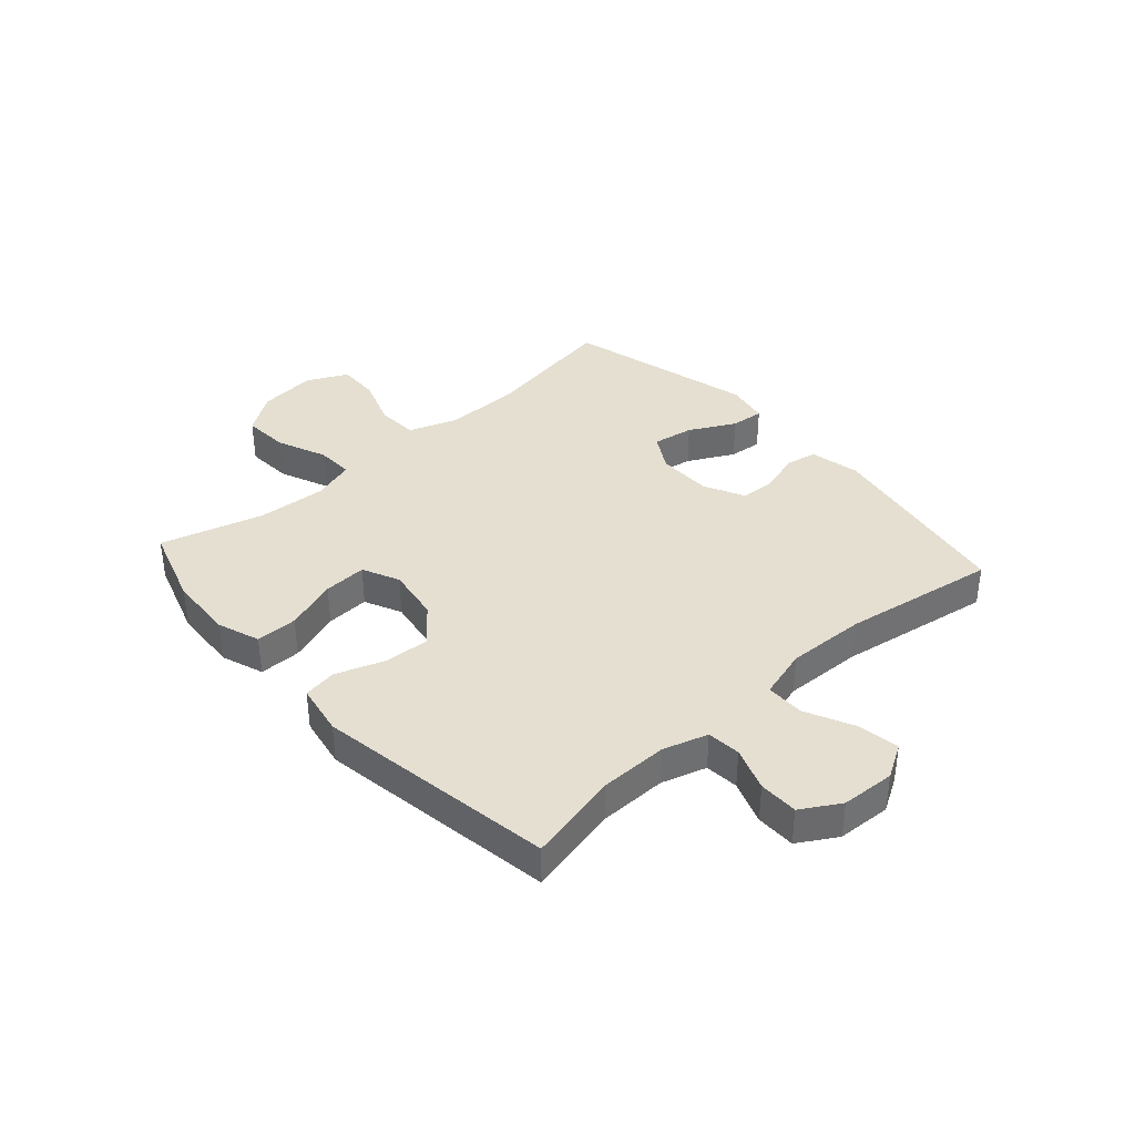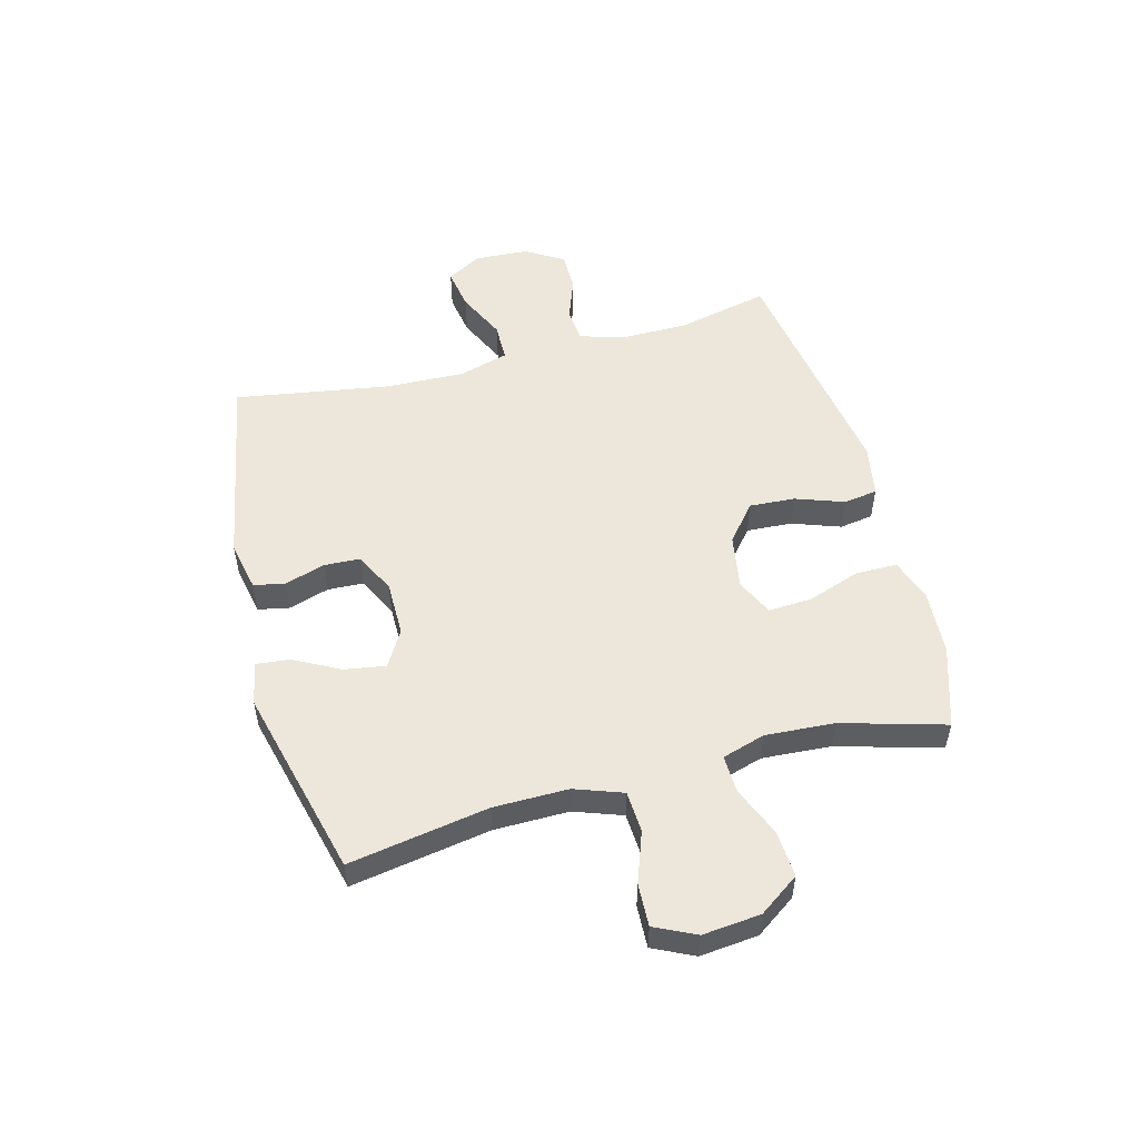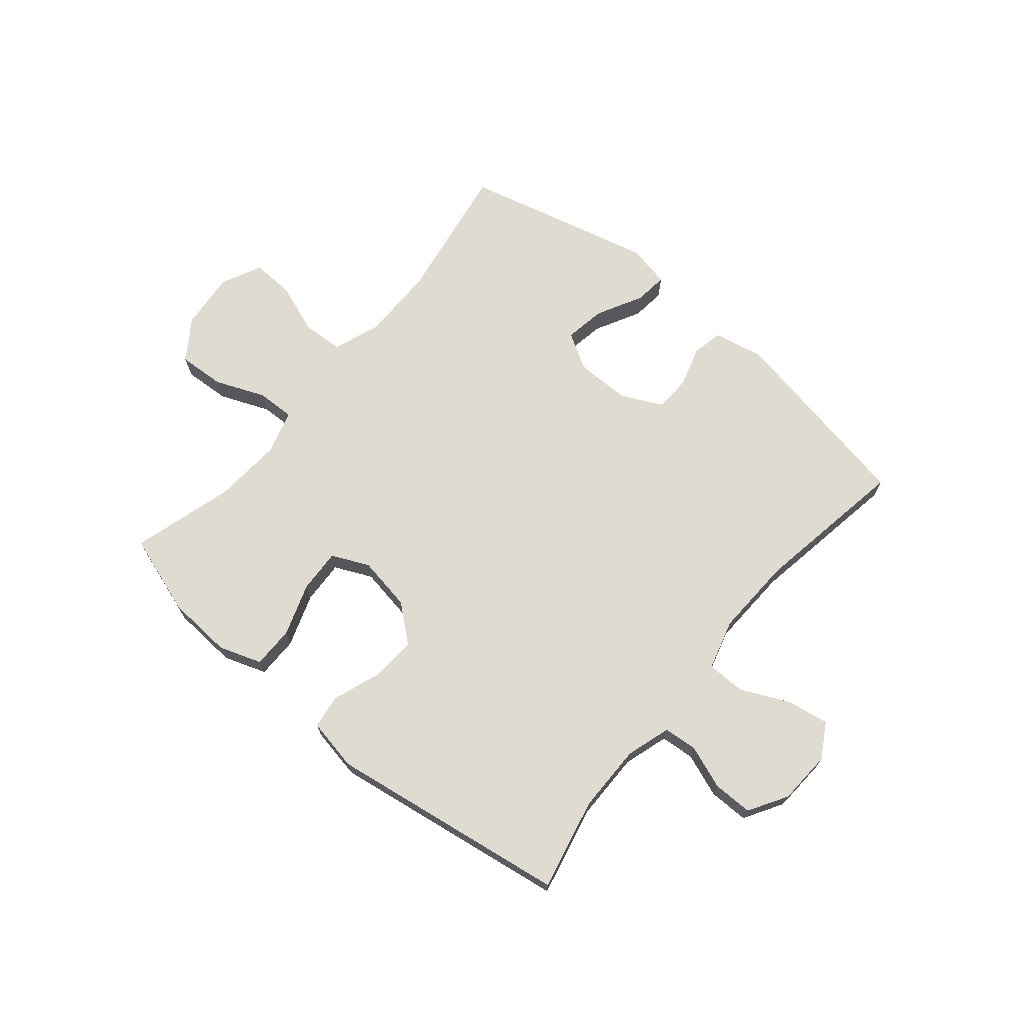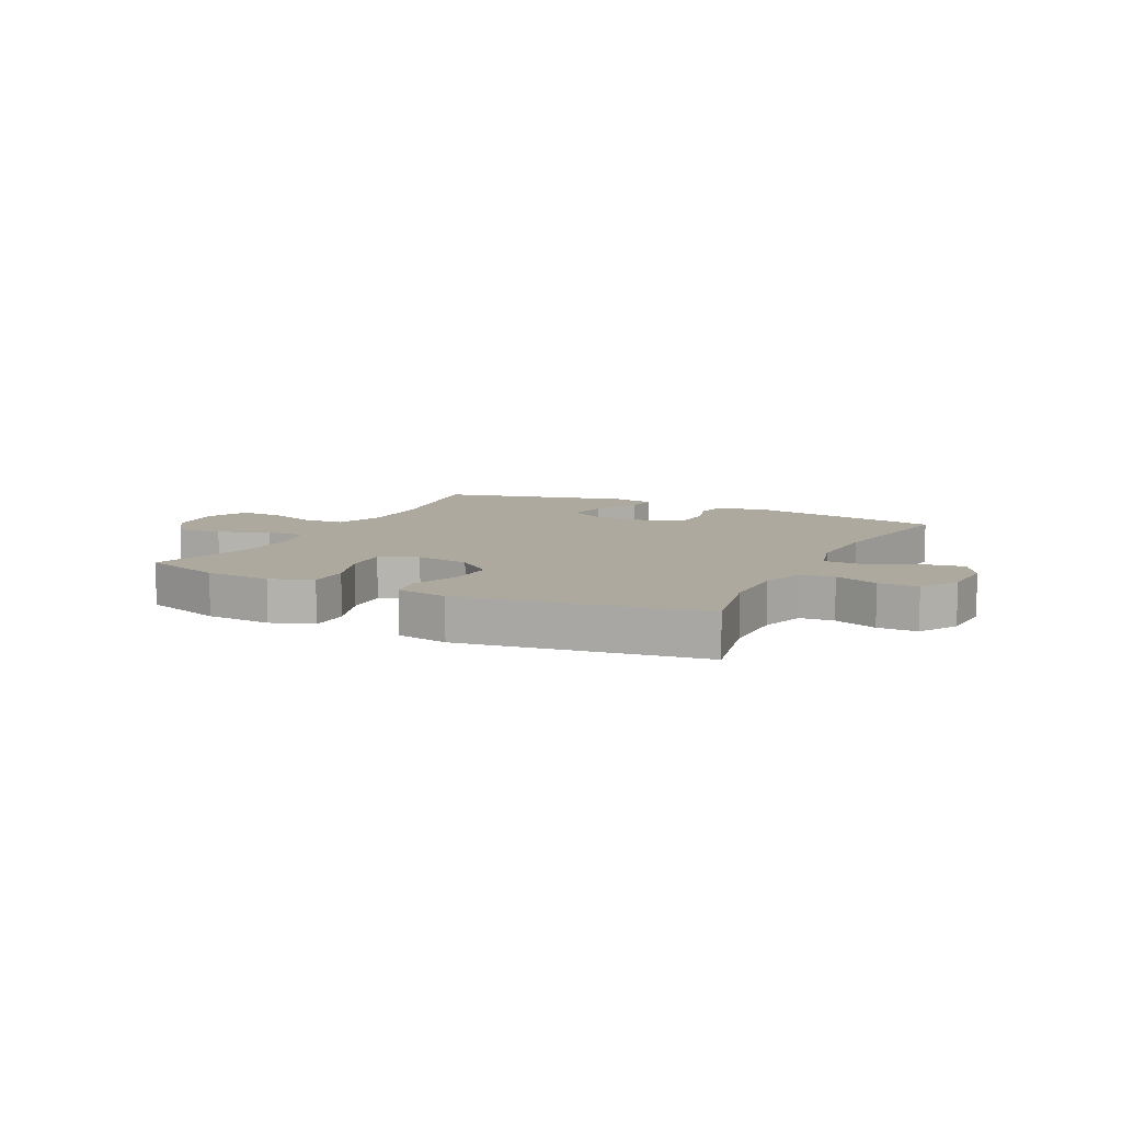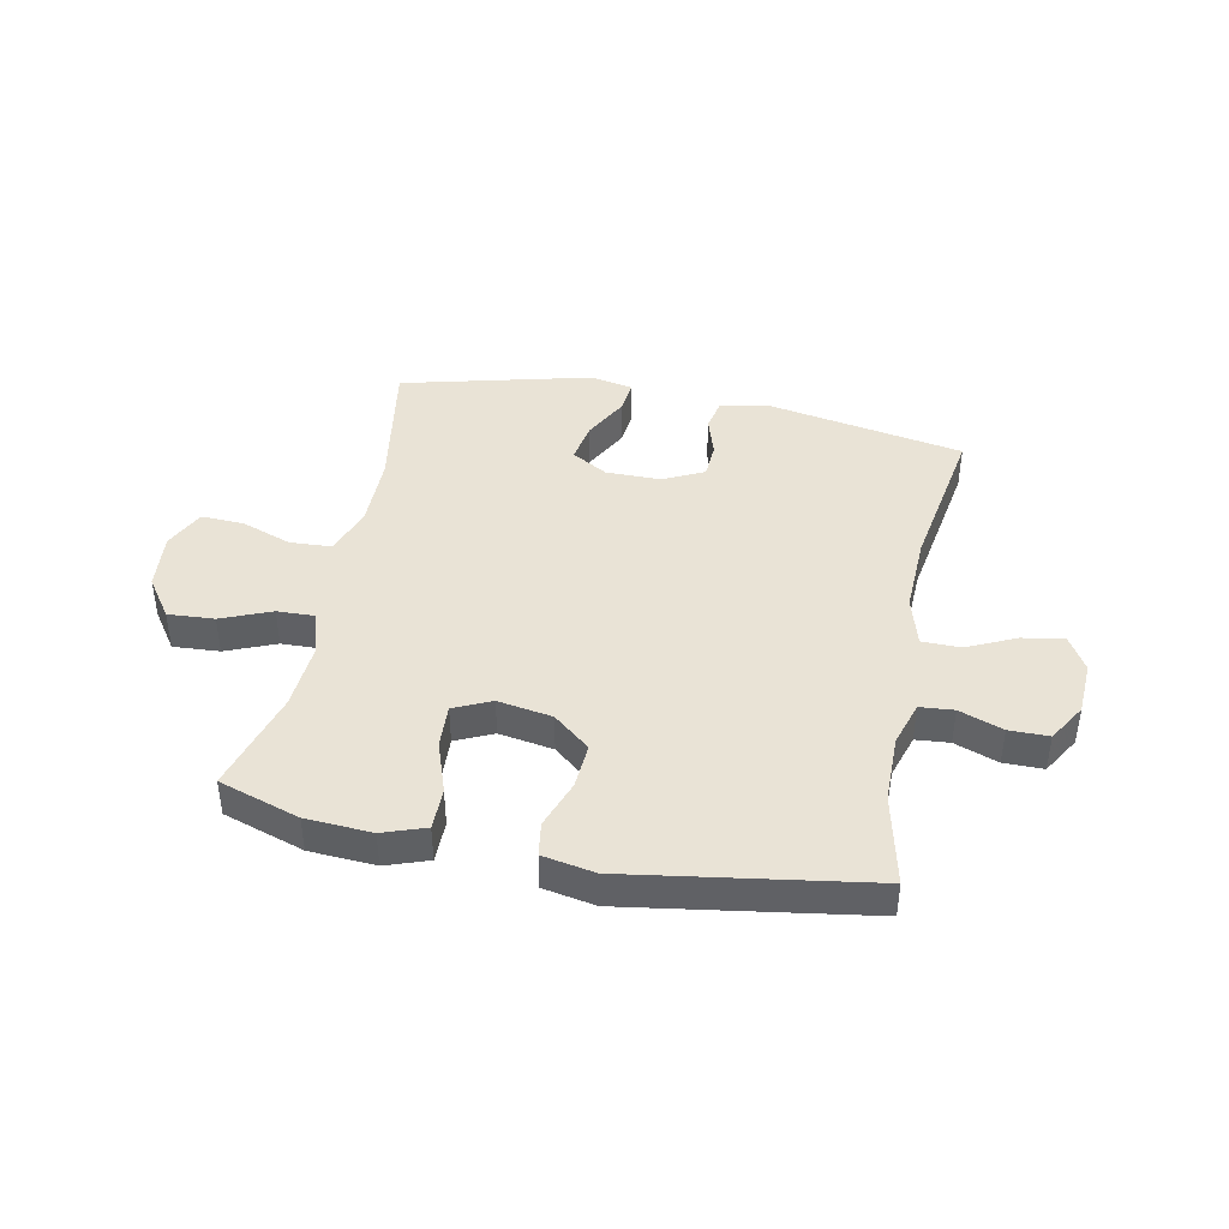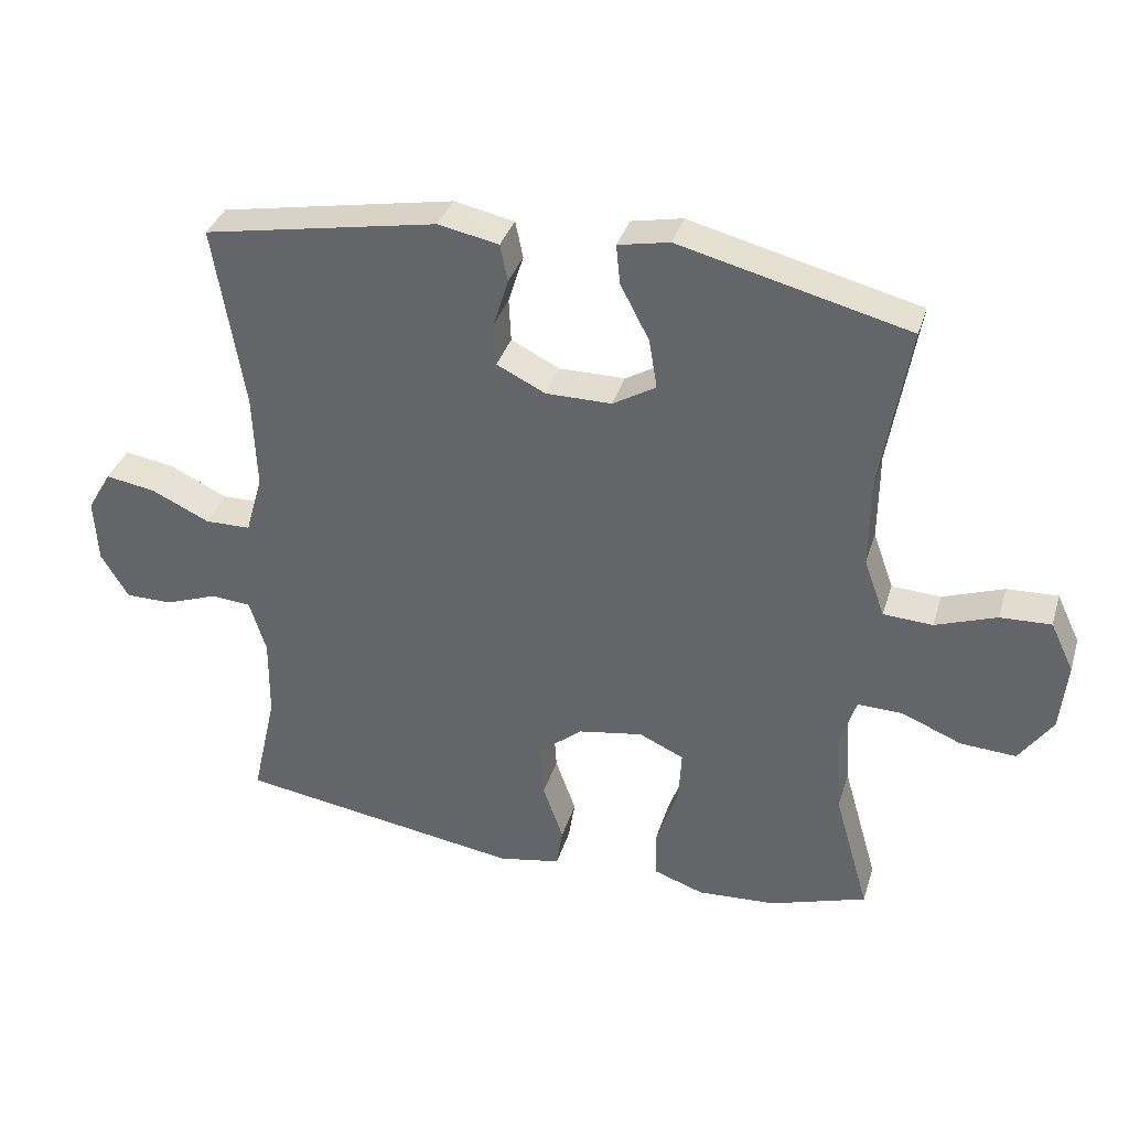
<metadata>
{"format":"obj","ext":"obj","renderer":"f3d","projection":"perspective","resolution":1024,"background":"white","views":[{"elev":37.3,"azim":-131.9,"up":"+Y"},{"elev":52.8,"azim":75.1,"up":"+Y"},{"elev":69.9,"azim":-140.0,"up":"+Y"},{"elev":9.0,"azim":-153.5,"up":"+Y"},{"elev":42.0,"azim":-168.6,"up":"+Y"},{"elev":35.5,"azim":16.3,"up":"+Z"}]}
</metadata>
<code>
v -0.5 0.07 0.5
v -0.158 0.07 0.563
v -0.07 0.07 0.545
v -0.059 0.07 0.491
v -0.081 0.07 0.42
v -0.078 0.07 0.357
v -0.007 0.07 0.322
v 0.089 0.07 0.322
v 0.152 0.07 0.359
v 0.14 0.07 0.431
v 0.098 0.07 0.511
v 0.092 0.07 0.569
v 0.167 0.07 0.584
v 0.5 0.07 0.5
v 0.459 0.07 0.257
v 0.458 0.07 0.127
v 0.488 0.07 0.043
v 0.56 0.07 0.039
v 0.649 0.07 0.071
v 0.723 0.07 0.074
v 0.757 0.07 0.003
v 0.747 0.07 -0.098
v 0.698 0.07 -0.168
v 0.617 0.07 -0.163
v 0.53 0.07 -0.127
v 0.464 0.07 -0.125
v 0.441 0.07 -0.2
v 0.449 0.07 -0.321
v 0.5 0.07 -0.5
v 0.359 0.07 -0.546
v 0.244 0.07 -0.553
v 0.17 0.07 -0.527
v 0.17 0.07 -0.454
v 0.202 0.07 -0.362
v 0.206 0.07 -0.286
v 0.141 0.07 -0.256
v 0.046 0.07 -0.272
v -0.018 0.07 -0.325
v -0.013 0.07 -0.405
v 0.017 0.07 -0.489
v 0.008 0.07 -0.548
v -0.083 0.07 -0.565
v -0.5 0.07 -0.5
v -0.464 0.07 -0.34
v -0.463 0.07 -0.221
v -0.487 0.07 -0.143
v -0.546 0.07 -0.138
v -0.622 0.07 -0.166
v -0.691 0.07 -0.166
v -0.731 0.07 -0.099
v -0.736 0.07 -0.005
v -0.701 0.07 0.055
v -0.628 0.07 0.043
v -0.543 0.07 0.003
v -0.476 0.07 0.004
v -0.451 0.07 0.092
v -0.456 0.07 0.23
v -0.5 0 0.5
v -0.158 0 0.563
v -0.07 0 0.545
v -0.059 0 0.491
v -0.081 0 0.42
v -0.078 0 0.357
v -0.007 0 0.322
v 0.089 0 0.322
v 0.152 0 0.359
v 0.14 0 0.431
v 0.098 0 0.511
v 0.092 0 0.569
v 0.167 0 0.584
v 0.5 0 0.5
v 0.459 0 0.257
v 0.458 0 0.127
v 0.488 0 0.043
v 0.56 0 0.039
v 0.649 0 0.071
v 0.723 0 0.074
v 0.757 0 0.003
v 0.747 0 -0.098
v 0.698 0 -0.168
v 0.617 0 -0.163
v 0.53 0 -0.127
v 0.464 0 -0.125
v 0.441 0 -0.2
v 0.449 0 -0.321
v 0.5 0 -0.5
v 0.359 0 -0.546
v 0.244 0 -0.553
v 0.17 0 -0.527
v 0.17 0 -0.454
v 0.202 0 -0.362
v 0.206 0 -0.286
v 0.141 0 -0.256
v 0.046 0 -0.272
v -0.018 0 -0.325
v -0.013 0 -0.405
v 0.017 0 -0.489
v 0.008 0 -0.548
v -0.083 0 -0.565
v -0.5 0 -0.5
v -0.464 0 -0.34
v -0.463 0 -0.221
v -0.487 0 -0.143
v -0.546 0 -0.138
v -0.622 0 -0.166
v -0.691 0 -0.166
v -0.731 0 -0.099
v -0.736 0 -0.005
v -0.701 0 0.055
v -0.628 0 0.043
v -0.543 0 0.003
v -0.476 0 0.004
v -0.451 0 0.092
v -0.456 0 0.23
f 52 53 54
f 51 52 54
f 50 51 54
f 49 50 54
f 48 49 54
f 47 48 54
f 46 47 54 55
f 45 46 55 56
f 42 43 44
f 41 42 44
f 40 41 44
f 39 40 44
f 44 45 56
f 39 44 56
f 38 39 56
f 32 33 34
f 31 32 34
f 30 31 34
f 29 30 34
f 28 29 34
f 27 28 34 35
f 26 27 35 36
f 23 24 25
f 22 23 25
f 21 22 25
f 20 21 25
f 19 20 25
f 18 19 25
f 17 18 25 26
f 26 36 37
f 17 26 37
f 16 17 37
f 13 14 15
f 12 13 15
f 11 12 15
f 10 11 15
f 9 10 15 16
f 3 4 5
f 2 3 5
f 1 2 5
f 57 1 5
f 57 5 6
f 56 57 6 7
f 38 56 7 8
f 16 37 38
f 9 16 38
f 8 9 38
f 111 110 109
f 111 109 108
f 111 108 107
f 111 107 106
f 111 106 105
f 111 105 104
f 112 111 104 103
f 113 112 103 102
f 101 100 99
f 101 99 98
f 101 98 97
f 101 97 96
f 113 102 101
f 113 101 96
f 113 96 95
f 91 90 89
f 91 89 88
f 91 88 87
f 91 87 86
f 91 86 85
f 92 91 85 84
f 93 92 84 83
f 82 81 80
f 82 80 79
f 82 79 78
f 82 78 77
f 82 77 76
f 82 76 75
f 83 82 75 74
f 94 93 83
f 94 83 74
f 94 74 73
f 72 71 70
f 72 70 69
f 72 69 68
f 72 68 67
f 73 72 67 66
f 62 61 60
f 62 60 59
f 62 59 58
f 62 58 114
f 63 62 114
f 64 63 114 113
f 65 64 113 95
f 95 94 73
f 95 73 66
f 95 66 65
f 1 58 59 2
f 2 59 60 3
f 3 60 61 4
f 4 61 62 5
f 5 62 63 6
f 6 63 64 7
f 7 64 65 8
f 8 65 66 9
f 9 66 67 10
f 10 67 68 11
f 11 68 69 12
f 12 69 70 13
f 13 70 71 14
f 14 71 72 15
f 15 72 73 16
f 16 73 74 17
f 17 74 75 18
f 18 75 76 19
f 19 76 77 20
f 20 77 78 21
f 21 78 79 22
f 22 79 80 23
f 23 80 81 24
f 24 81 82 25
f 25 82 83 26
f 26 83 84 27
f 27 84 85 28
f 28 85 86 29
f 29 86 87 30
f 30 87 88 31
f 31 88 89 32
f 32 89 90 33
f 33 90 91 34
f 34 91 92 35
f 35 92 93 36
f 36 93 94 37
f 37 94 95 38
f 38 95 96 39
f 39 96 97 40
f 40 97 98 41
f 41 98 99 42
f 42 99 100 43
f 43 100 101 44
f 44 101 102 45
f 45 102 103 46
f 46 103 104 47
f 47 104 105 48
f 48 105 106 49
f 49 106 107 50
f 50 107 108 51
f 51 108 109 52
f 52 109 110 53
f 53 110 111 54
f 54 111 112 55
f 55 112 113 56
f 56 113 114 57
f 57 114 58 1

</code>
